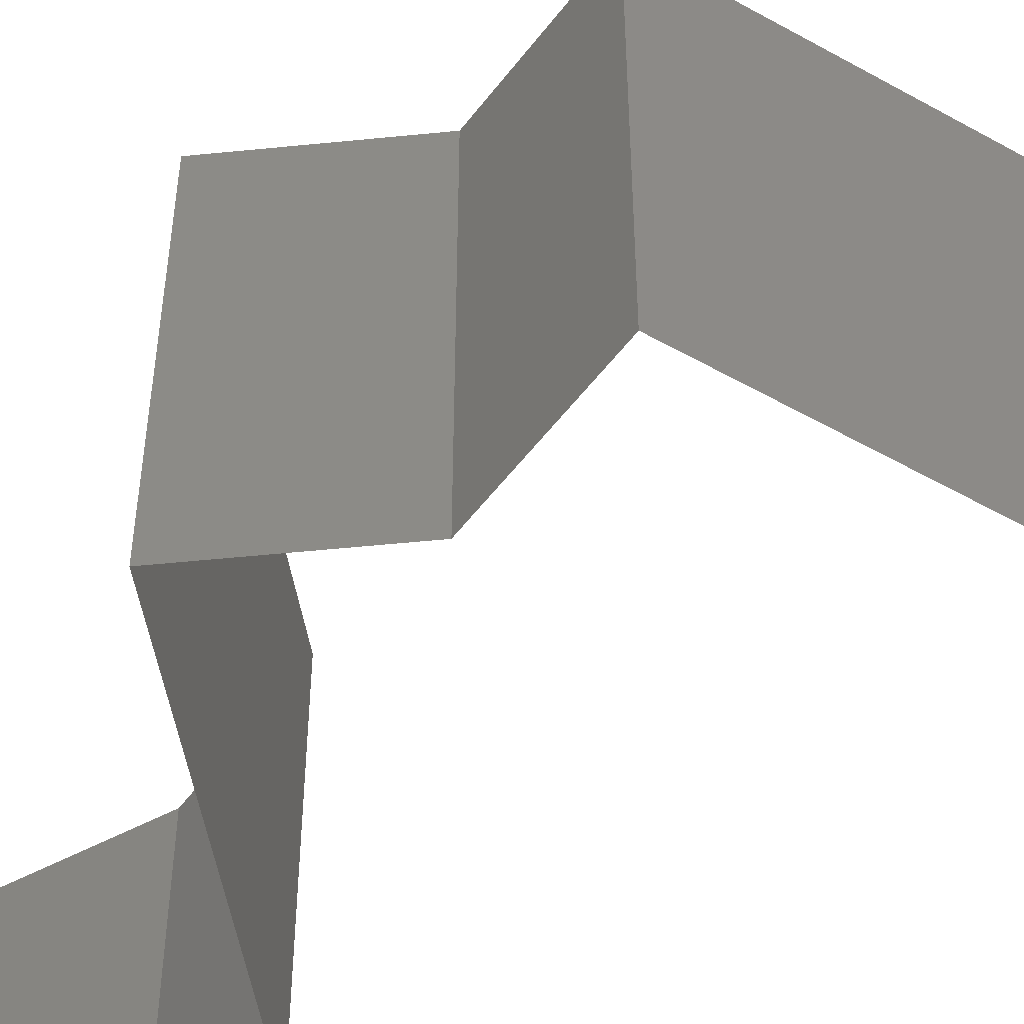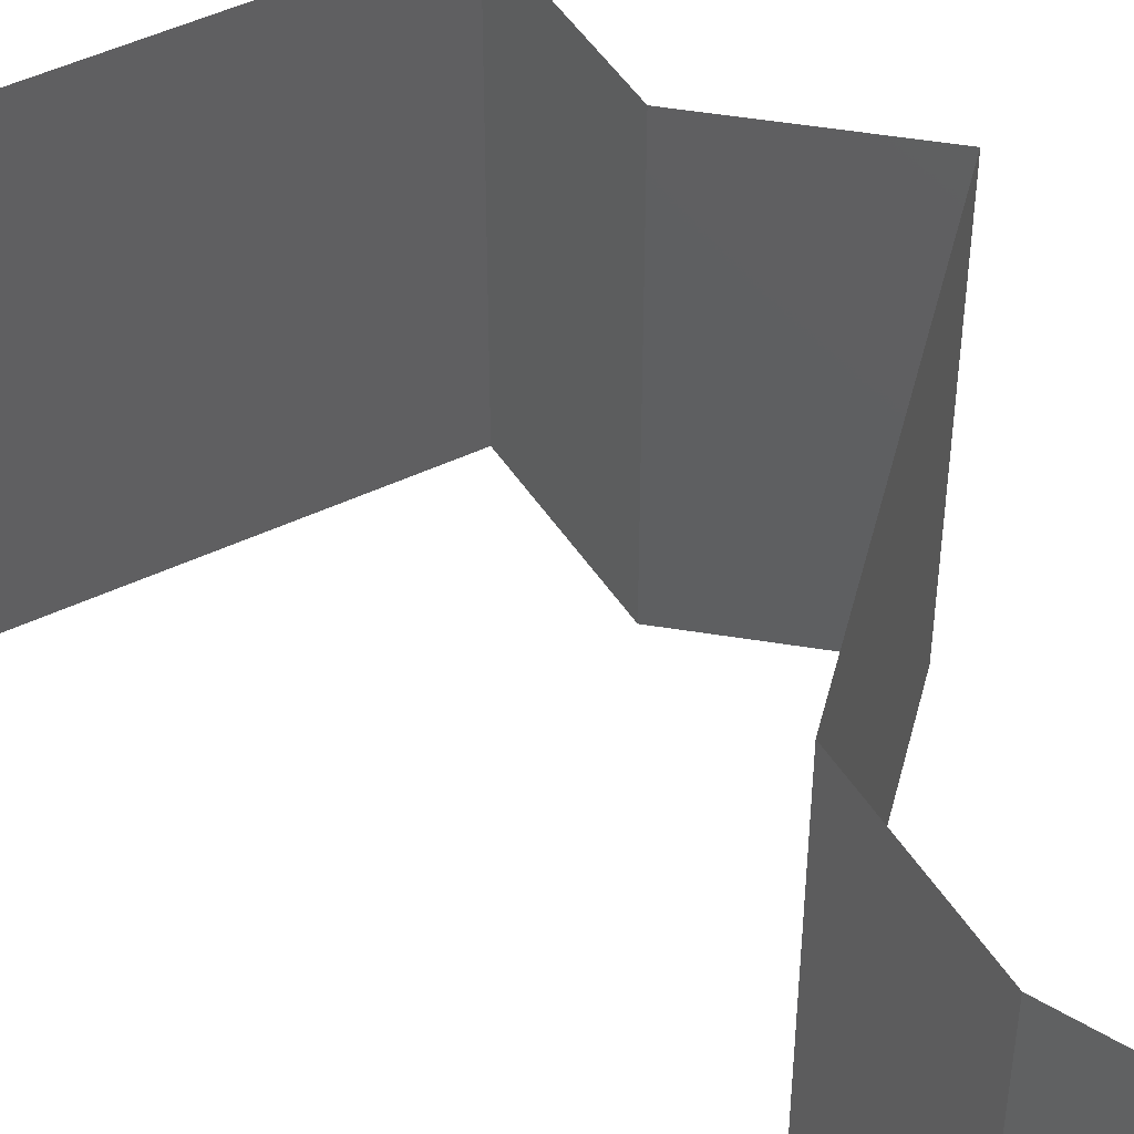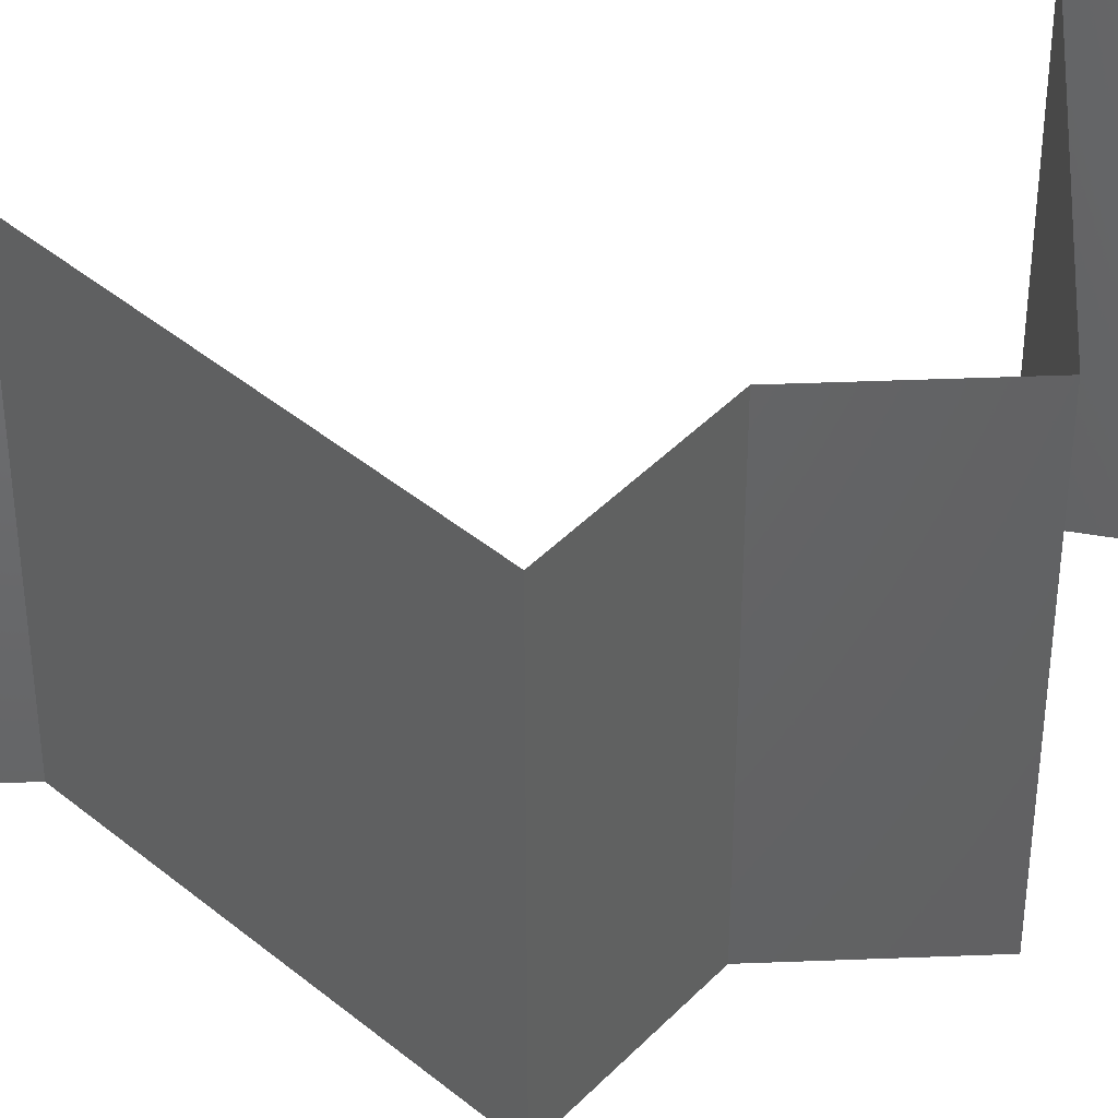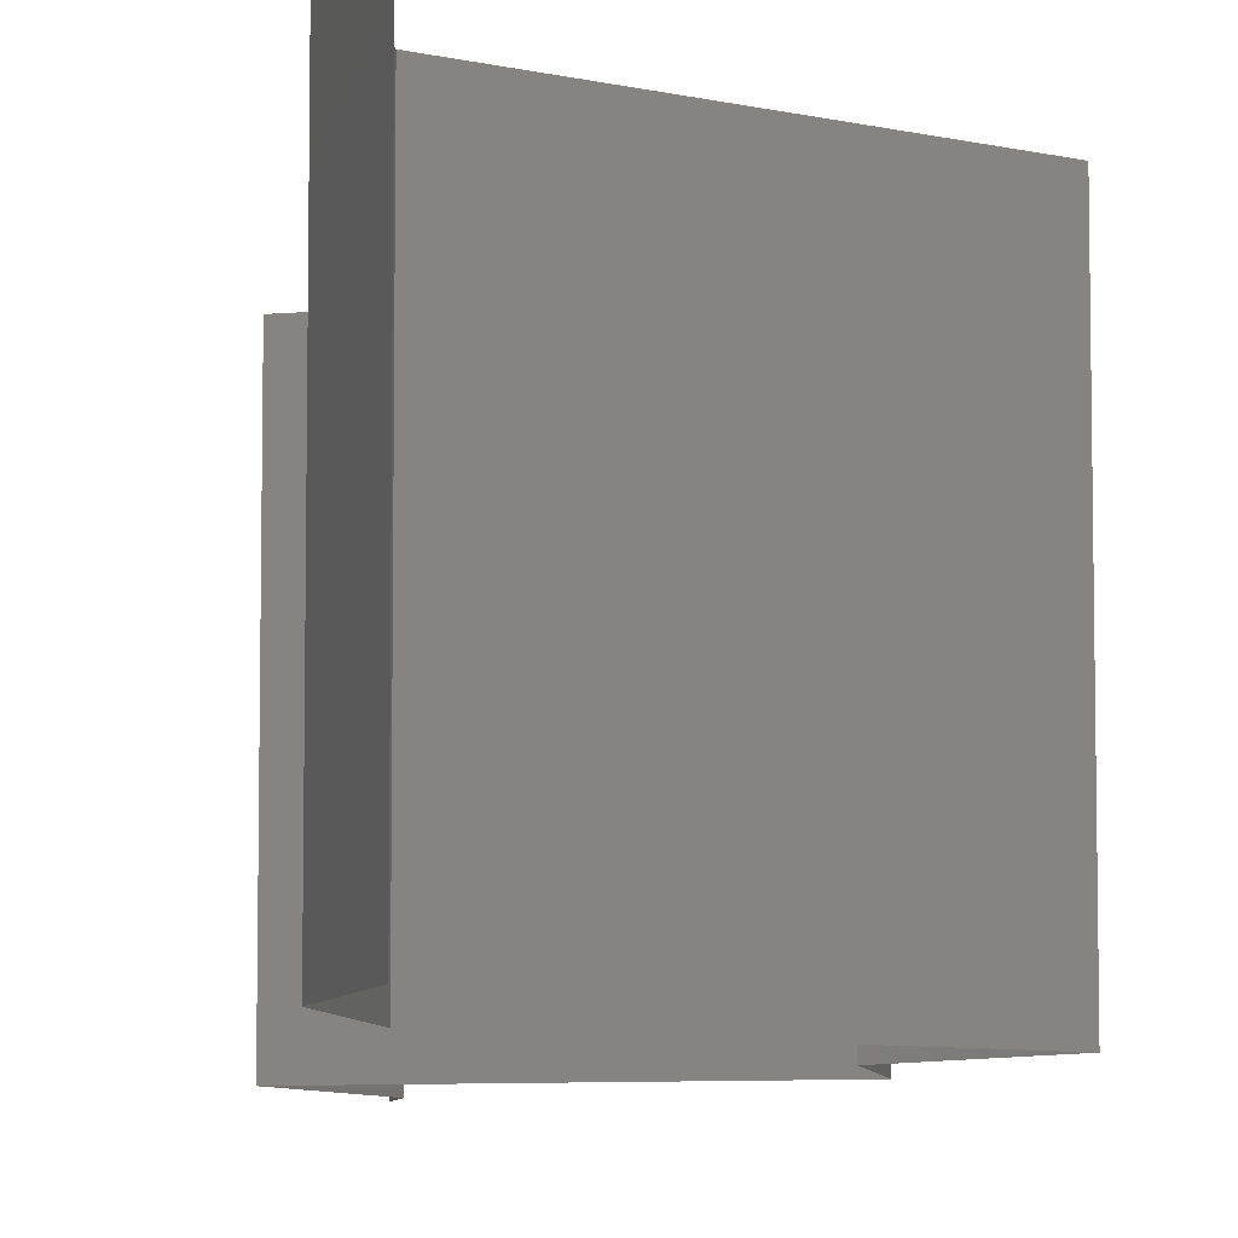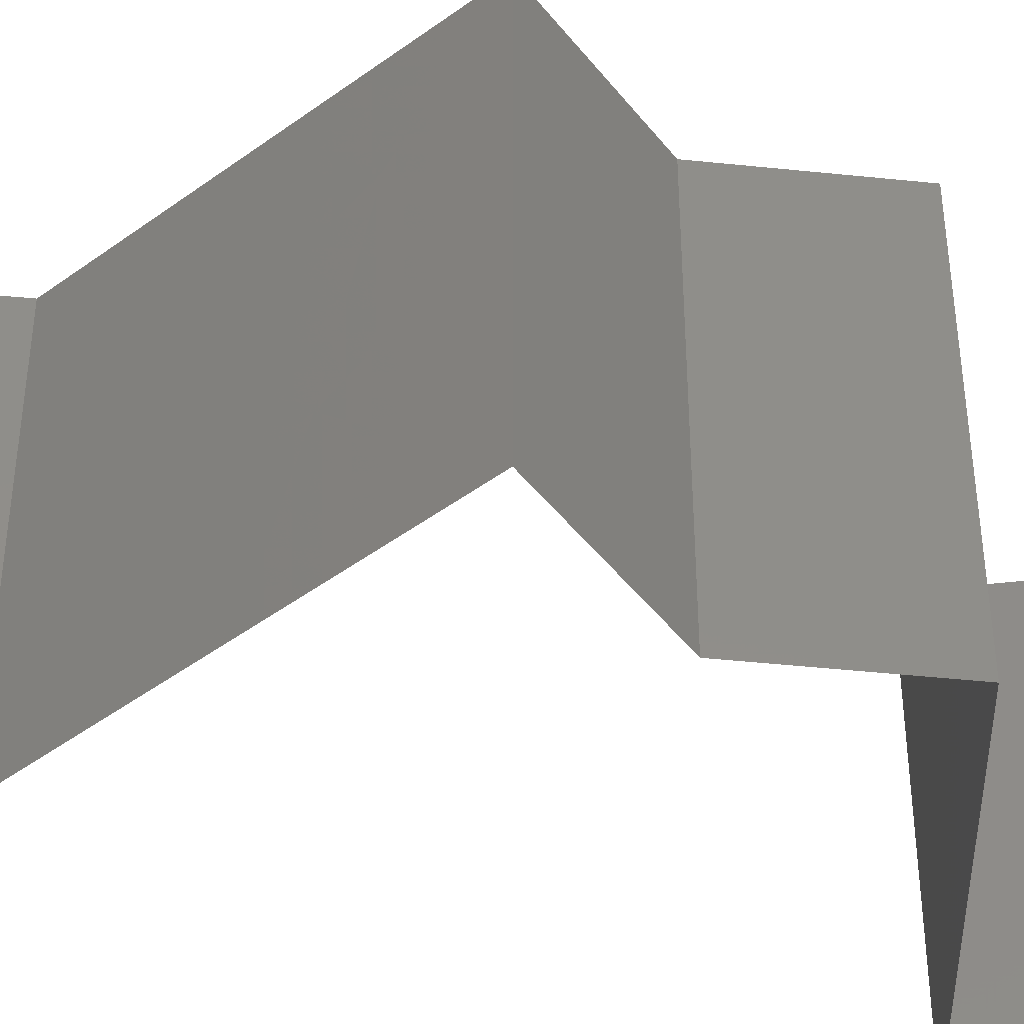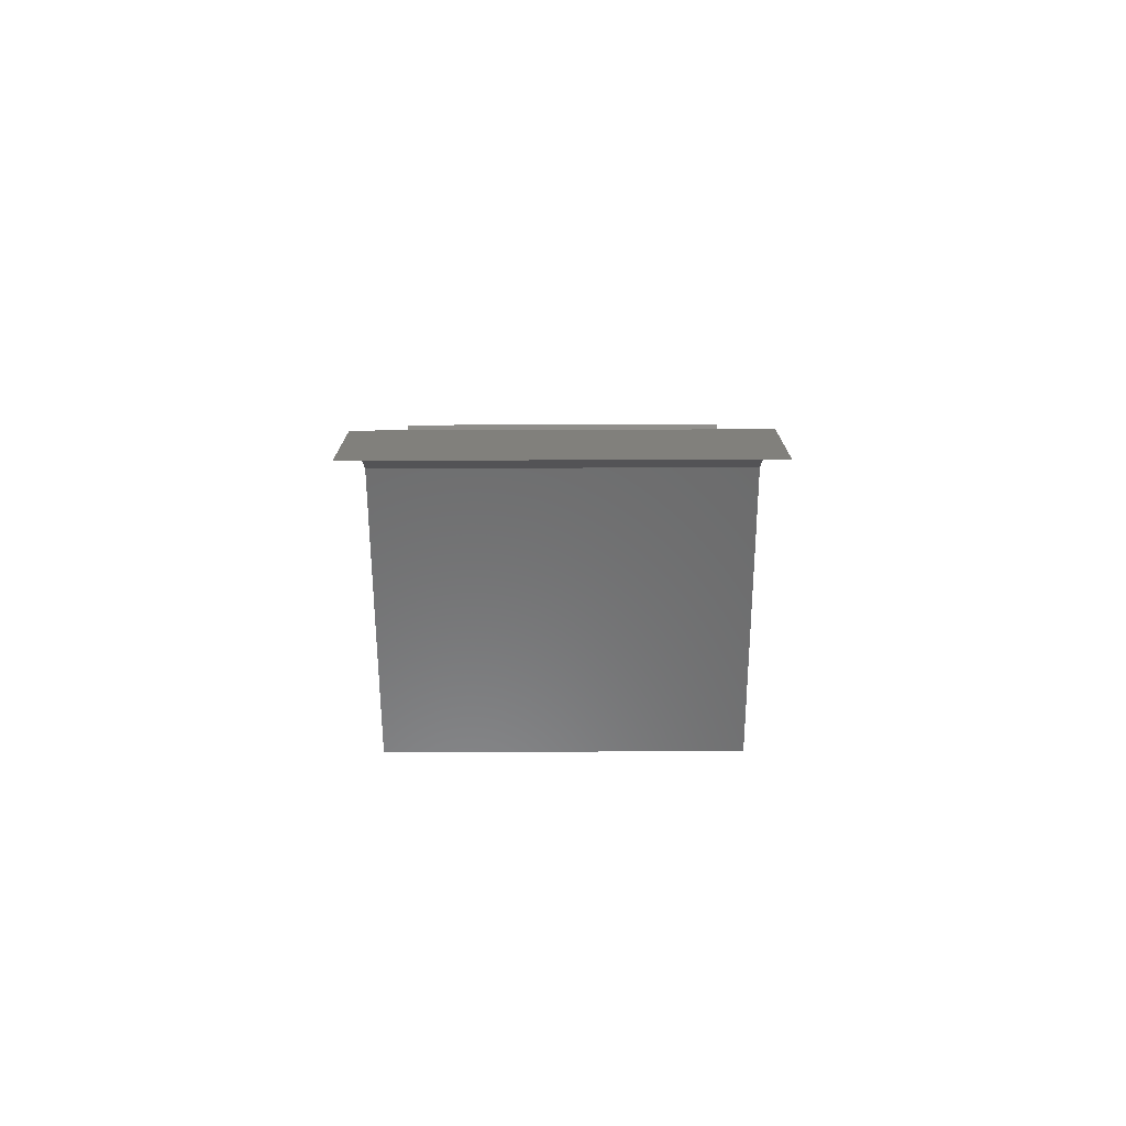
<metadata>
{"format":"stl","ext":"stl","renderer":"f3d","projection":"perspective","resolution":1024,"background":"white","views":[{"elev":-54.6,"azim":123.4,"up":"+Z"},{"elev":50.7,"azim":-52.6,"up":"+Z"},{"elev":43.4,"azim":67.2,"up":"+Z"},{"elev":-7.6,"azim":-11.2,"up":"+Z"},{"elev":-46.6,"azim":63.1,"up":"+Z"},{"elev":-79.9,"azim":-89.8,"up":"+Y"}]}
</metadata>
<code>
# stl→obj: 48 verts, 70 faces
v 0.04 0.05727 0
v 0.04 0.06 0
v 0.04 0.06 0.01
v 0.04 0.05727 0.01
v 0.04 0.06 0.02
v 0.04 0.05727 0.02
v 0.03754 0.05369 0.015
v 0.03508 0.05011 0
v 0.03754 0.05369 0.005
v 0.03508 0.05011 0.01
v 0.03508 0.05011 0.02
v 0.04251 0.04653 0
v 0.04196 0.04679 0.0079
v 0.04994 0.04295 0
v 0.04994 0.04295 0.01
v 0.0448 0.04543 0.01427
v 0.04994 0.04295 0.02
v 0.03986 0.0478 0.01434
v 0.04251 0.04653 0.02
v 0.04863 0.03937 0.015
v 0.04731 0.03579 0
v 0.04863 0.03937 0.005
v 0.04731 0.03579 0.01
v 0.04731 0.03579 0.02
v 0.04916 0.03221 0.015
v 0.05102 0.02863 0
v 0.04916 0.03221 0.005
v 0.05102 0.02863 0.01
v 0.05102 0.02863 0.02
v 0.03419 0.02147 0.02
v 0.04111 0.02442 0.0123
v 0.0426 0.02505 0.02
v 0.03419 0.02147 0.01
v 0.04483 0.026 0.006769
v 0.0426 0.02505 0
v 0.04681 0.02684 0.01502
v 0.03419 0.02147 0
v 0.03933 0.02366 0.005766
v 0.03282 0.0179 0.015
v 0.03145 0.01432 0
v 0.03282 0.0179 0.005
v 0.03145 0.01432 0.01
v 0.03145 0.01432 0.02
v 0.03198 0.007158 0.01
v 0.03172 0.01074 0.005
v 0.03172 0.01074 0.015
v 0.03198 0.007158 0
v 0.03198 0.007158 0.02
f 1 2 3
f 4 5 6
f 3 5 4
f 1 3 4
f 6 7 4
f 8 9 10
f 4 9 1
f 10 7 11
f 10 9 4
f 4 7 10
f 11 7 6
f 1 9 8
f 12 13 14
f 14 13 15
f 8 13 12
f 10 13 8
f 15 16 17
f 11 18 10
f 17 16 19
f 13 16 15
f 19 18 11
f 18 13 10
f 18 16 13
f 19 16 18
f 17 20 15
f 21 22 23
f 15 22 14
f 23 20 24
f 23 22 15
f 15 20 23
f 14 22 21
f 24 20 17
f 24 25 23
f 26 27 28
f 23 27 21
f 28 25 29
f 21 27 26
f 29 25 24
f 23 25 28
f 28 27 23
f 30 31 32
f 33 31 30
f 28 34 26
f 26 34 35
f 29 36 28
f 37 38 33
f 32 36 29
f 35 38 37
f 28 36 34
f 34 36 31
f 38 31 33
f 31 36 32
f 38 34 31
f 35 34 38
f 30 39 33
f 40 41 42
f 33 41 37
f 42 39 43
f 42 41 33
f 33 39 42
f 43 39 30
f 37 41 40
f 44 45 42
f 42 46 44
f 40 45 47
f 48 46 43
f 42 45 40
f 43 46 42
f 47 45 44
f 44 46 48

</code>
